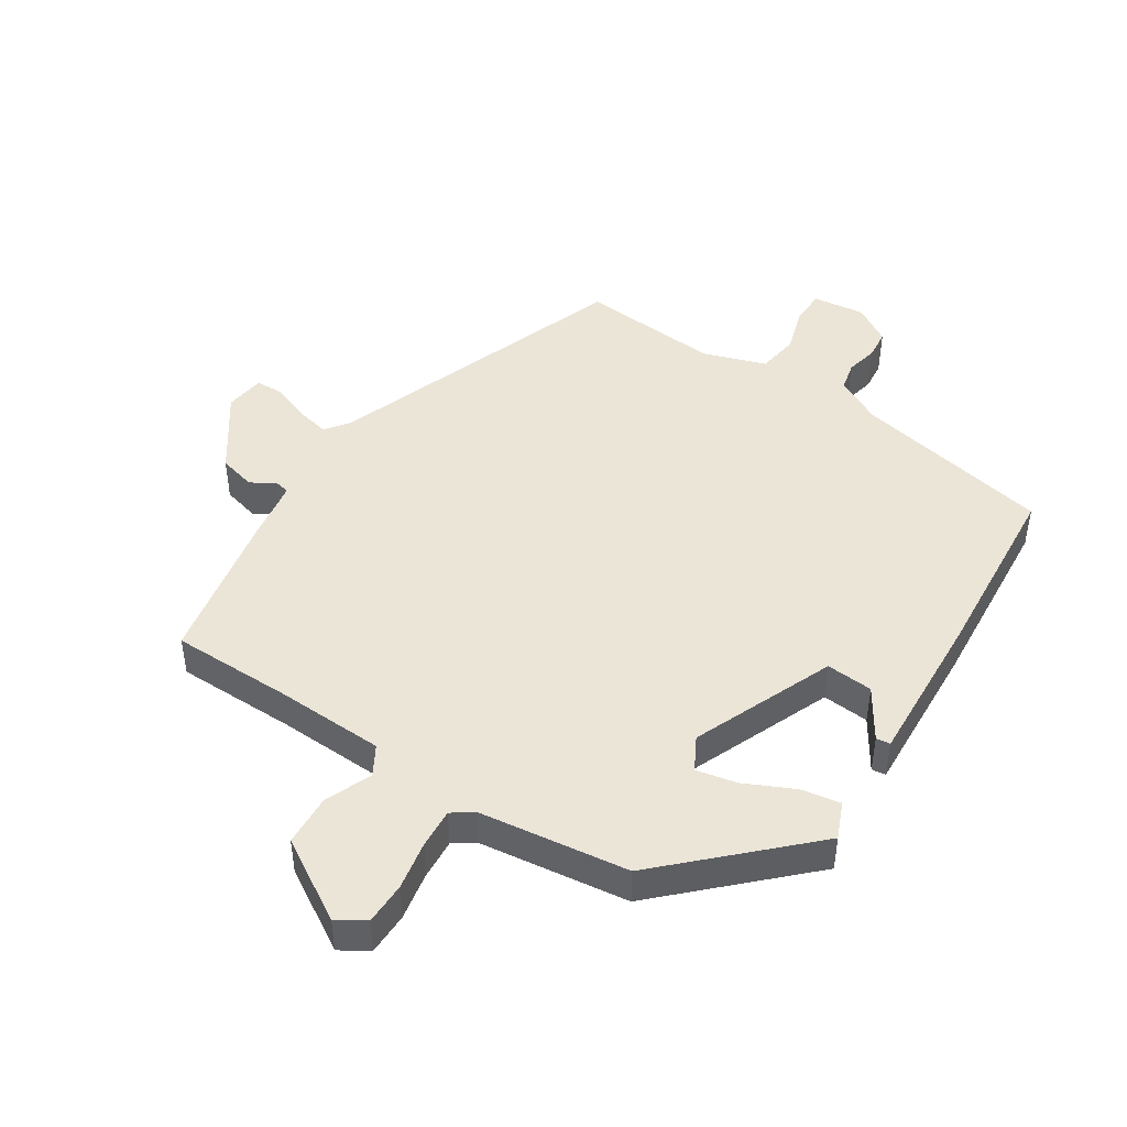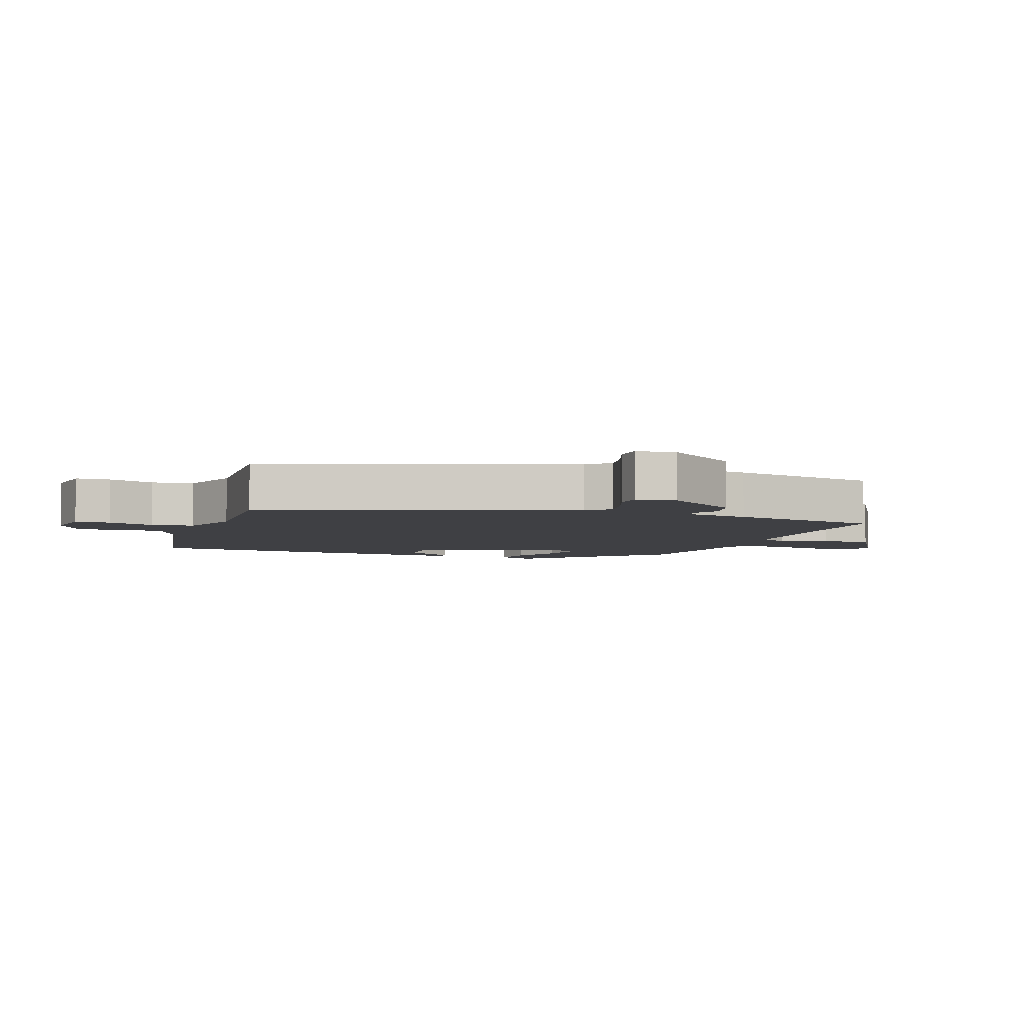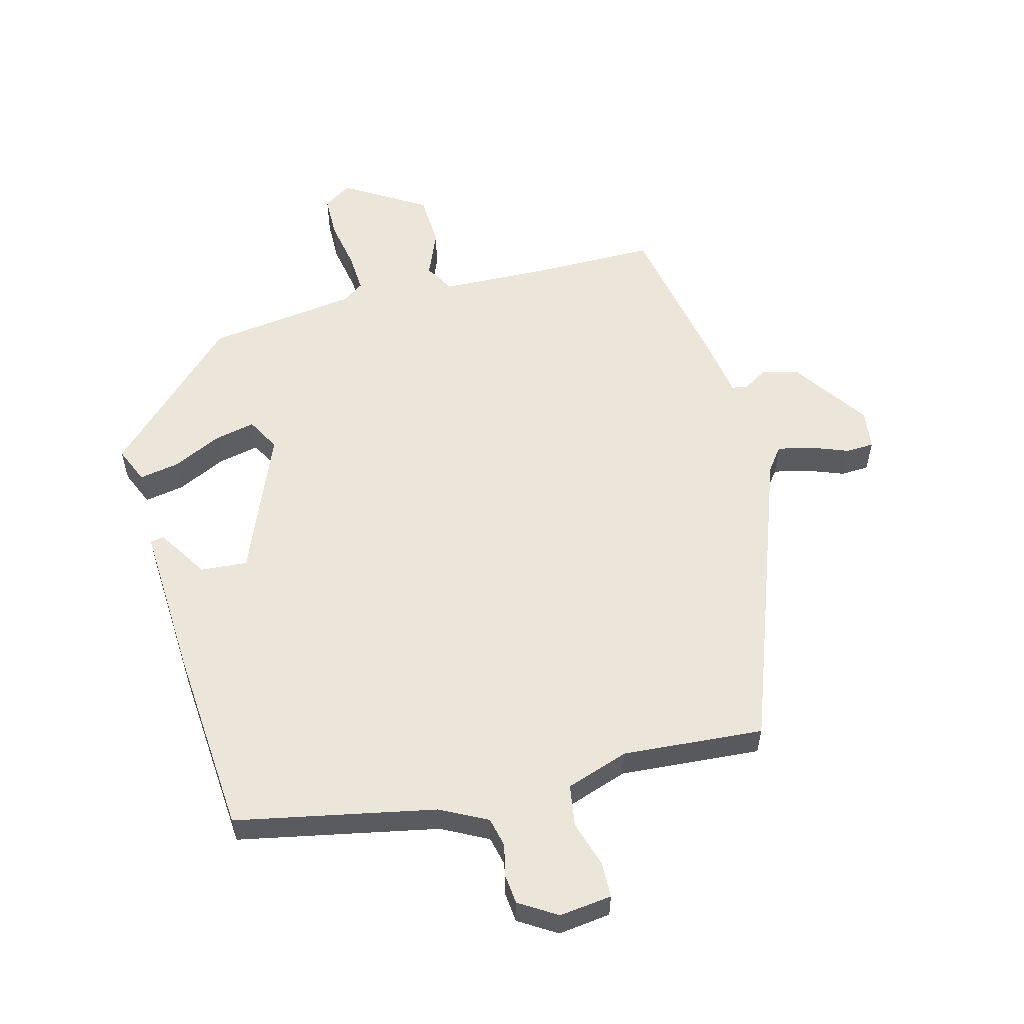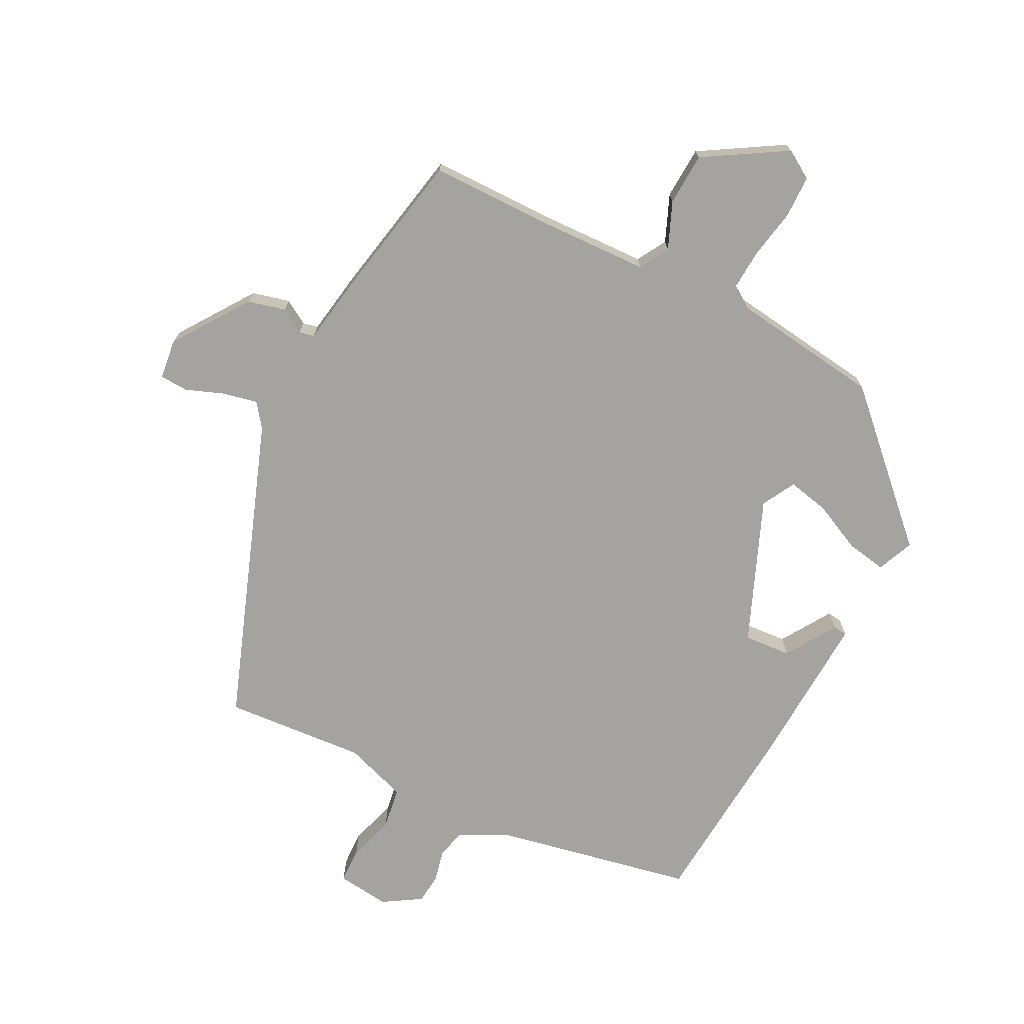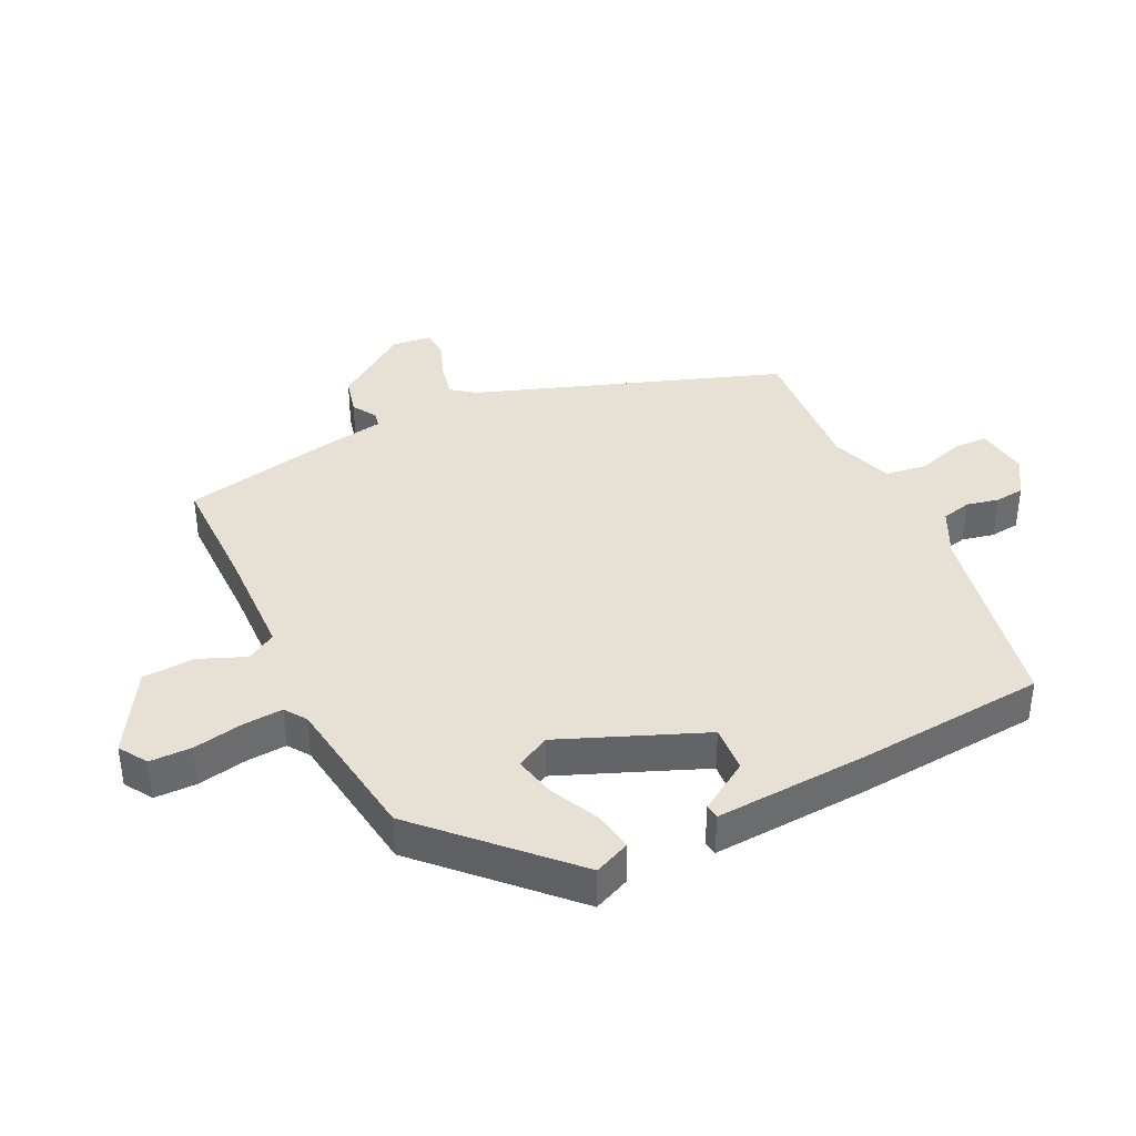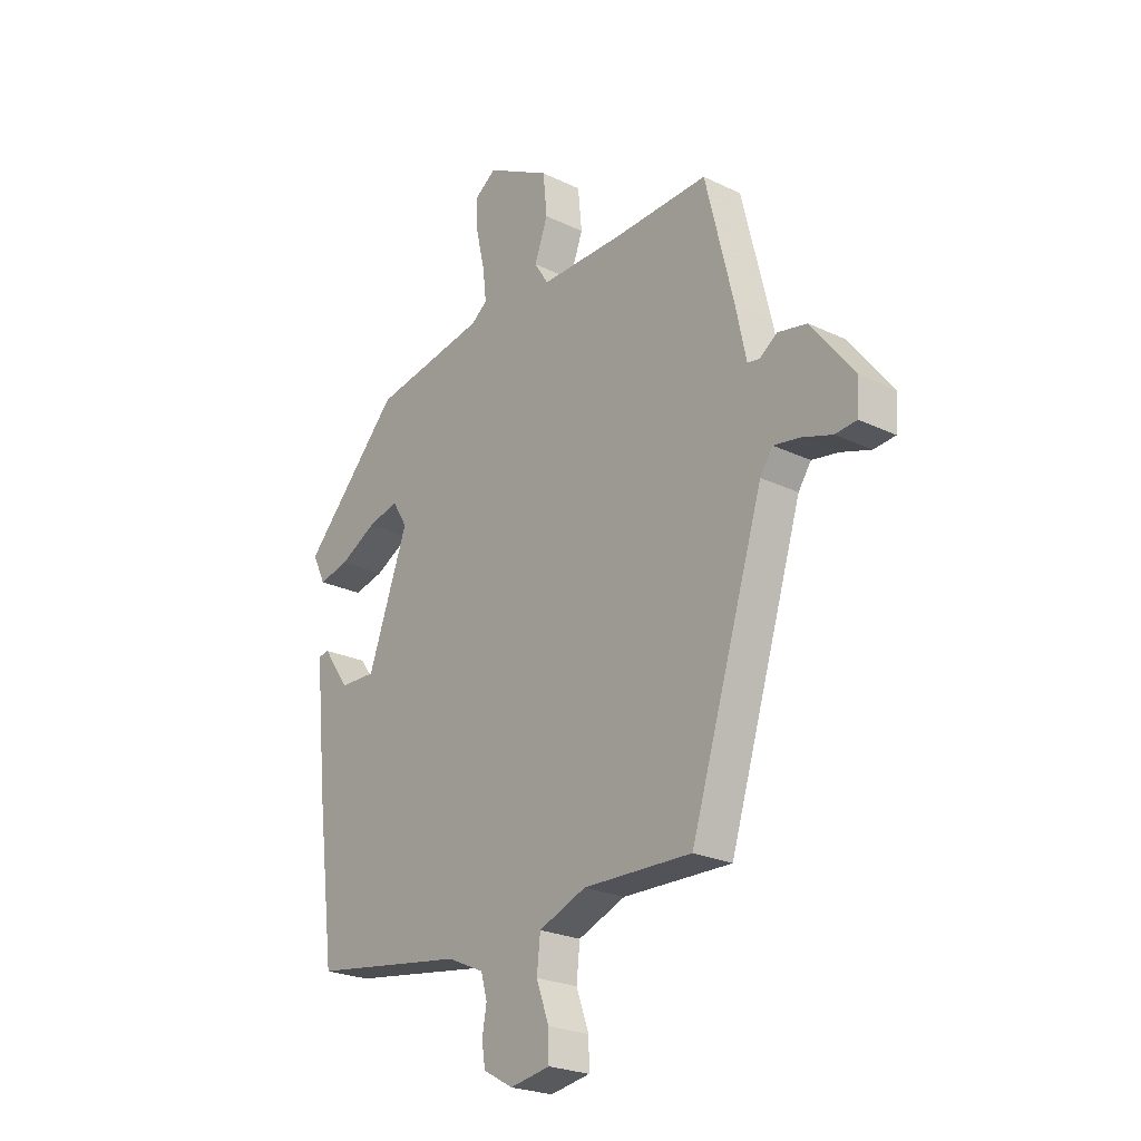
<metadata>
{"format":"obj","ext":"obj","renderer":"f3d","projection":"perspective","resolution":1024,"background":"white","views":[{"elev":46.0,"azim":35.7,"up":"+Y"},{"elev":-5.0,"azim":-107.7,"up":"+Y"},{"elev":56.7,"azim":168.0,"up":"+Y"},{"elev":-72.9,"azim":-24.3,"up":"+Y"},{"elev":39.0,"azim":66.5,"up":"+Y"},{"elev":-23.8,"azim":-128.8,"up":"+Z"}]}
</metadata>
<code>
v -0.45 0.07 0.486
v -0.261 0.07 0.478
v -0.087 0.07 0.476
v -0.058 0.07 0.521
v -0.085 0.07 0.595
v -0.077 0.07 0.677
v 0.054 0.07 0.748
v 0.097 0.07 0.718
v 0.095 0.07 0.652
v 0.077 0.07 0.575
v 0.07 0.07 0.512
v 0.103 0.07 0.487
v 0.336 0.07 0.445
v 0.535 0.07 0.232
v 0.508 0.07 0.176
v 0.446 0.07 0.19
v 0.371 0.07 0.23
v 0.307 0.07 0.247
v 0.276 0.07 0.196
v 0.358 0.07 -0.032
v 0.432 0.07 -0.03
v 0.486 0.07 0.047
v 0.508 0.07 0.043
v 0.484 0.07 -0.199
v 0.447 0.07 -0.494
v 0.131 0.07 -0.542
v 0.056 0.07 -0.576
v 0.043 0.07 -0.622
v 0.052 0.07 -0.673
v 0.045 0.07 -0.719
v -0.016 0.07 -0.753
v -0.098 0.07 -0.739
v -0.097 0.07 -0.684
v -0.071 0.07 -0.612
v -0.078 0.07 -0.546
v -0.175 0.07 -0.508
v -0.397 0.07 -0.514
v -0.547 0.07 -0.031
v -0.573 0.07 0.007
v -0.627 0.07 -0.002
v -0.688 0.07 -0.022
v -0.732 0.07 -0.018
v -0.737 0.07 0.045
v -0.649 0.07 0.159
v -0.59 0.07 0.171
v -0.553 0.07 0.146
v -0.529 0.07 0.15
v -0.508 0.07 0.249
v -0.45 0 0.486
v -0.261 0 0.478
v -0.087 0 0.476
v -0.058 0 0.521
v -0.085 0 0.595
v -0.077 0 0.677
v 0.054 0 0.748
v 0.097 0 0.718
v 0.095 0 0.652
v 0.077 0 0.575
v 0.07 0 0.512
v 0.103 0 0.487
v 0.336 0 0.445
v 0.535 0 0.232
v 0.508 0 0.176
v 0.446 0 0.19
v 0.371 0 0.23
v 0.307 0 0.247
v 0.276 0 0.196
v 0.358 0 -0.032
v 0.432 0 -0.03
v 0.486 0 0.047
v 0.508 0 0.043
v 0.484 0 -0.199
v 0.447 0 -0.494
v 0.131 0 -0.542
v 0.056 0 -0.576
v 0.043 0 -0.622
v 0.052 0 -0.673
v 0.045 0 -0.719
v -0.016 0 -0.753
v -0.098 0 -0.739
v -0.097 0 -0.684
v -0.071 0 -0.612
v -0.078 0 -0.546
v -0.175 0 -0.508
v -0.397 0 -0.514
v -0.547 0 -0.031
v -0.573 0 0.007
v -0.627 0 -0.002
v -0.688 0 -0.022
v -0.732 0 -0.018
v -0.737 0 0.045
v -0.649 0 0.159
v -0.59 0 0.171
v -0.553 0 0.146
v -0.529 0 0.15
v -0.508 0 0.249
f 47 48 1 2
f 44 45 46
f 43 44 46
f 42 43 46
f 41 42 46
f 40 41 46
f 39 40 46 47
f 47 2 3
f 39 47 3
f 38 39 3
f 36 37 38 3
f 32 33 34
f 31 32 34
f 30 31 34
f 29 30 34
f 28 29 34
f 27 28 34 35
f 36 3 4
f 35 36 4
f 27 35 4
f 26 27 4
f 24 25 26
f 23 24 26
f 22 23 26
f 21 22 26
f 15 16 17
f 14 15 17
f 13 14 17
f 12 13 17
f 11 12 17 18
f 8 9 10
f 7 8 10
f 6 7 10
f 5 6 10
f 4 5 10
f 4 10 11
f 20 21 26
f 26 4 11
f 20 26 11
f 19 20 11
f 11 18 19
f 50 49 96 95
f 94 93 92
f 94 92 91
f 94 91 90
f 94 90 89
f 94 89 88
f 95 94 88 87
f 51 50 95
f 51 95 87
f 51 87 86
f 51 86 85 84
f 82 81 80
f 82 80 79
f 82 79 78
f 82 78 77
f 82 77 76
f 83 82 76 75
f 52 51 84
f 52 84 83
f 52 83 75
f 52 75 74
f 74 73 72
f 74 72 71
f 74 71 70
f 74 70 69
f 65 64 63
f 65 63 62
f 65 62 61
f 65 61 60
f 66 65 60 59
f 58 57 56
f 58 56 55
f 58 55 54
f 58 54 53
f 58 53 52
f 59 58 52
f 74 69 68
f 59 52 74
f 59 74 68
f 59 68 67
f 67 66 59
f 1 49 50 2
f 2 50 51 3
f 3 51 52 4
f 4 52 53 5
f 5 53 54 6
f 6 54 55 7
f 7 55 56 8
f 8 56 57 9
f 9 57 58 10
f 10 58 59 11
f 11 59 60 12
f 12 60 61 13
f 13 61 62 14
f 14 62 63 15
f 15 63 64 16
f 16 64 65 17
f 17 65 66 18
f 18 66 67 19
f 19 67 68 20
f 20 68 69 21
f 21 69 70 22
f 22 70 71 23
f 23 71 72 24
f 24 72 73 25
f 25 73 74 26
f 26 74 75 27
f 27 75 76 28
f 28 76 77 29
f 29 77 78 30
f 30 78 79 31
f 31 79 80 32
f 32 80 81 33
f 33 81 82 34
f 34 82 83 35
f 35 83 84 36
f 36 84 85 37
f 37 85 86 38
f 38 86 87 39
f 39 87 88 40
f 40 88 89 41
f 41 89 90 42
f 42 90 91 43
f 43 91 92 44
f 44 92 93 45
f 45 93 94 46
f 46 94 95 47
f 47 95 96 48
f 48 96 49 1

</code>
